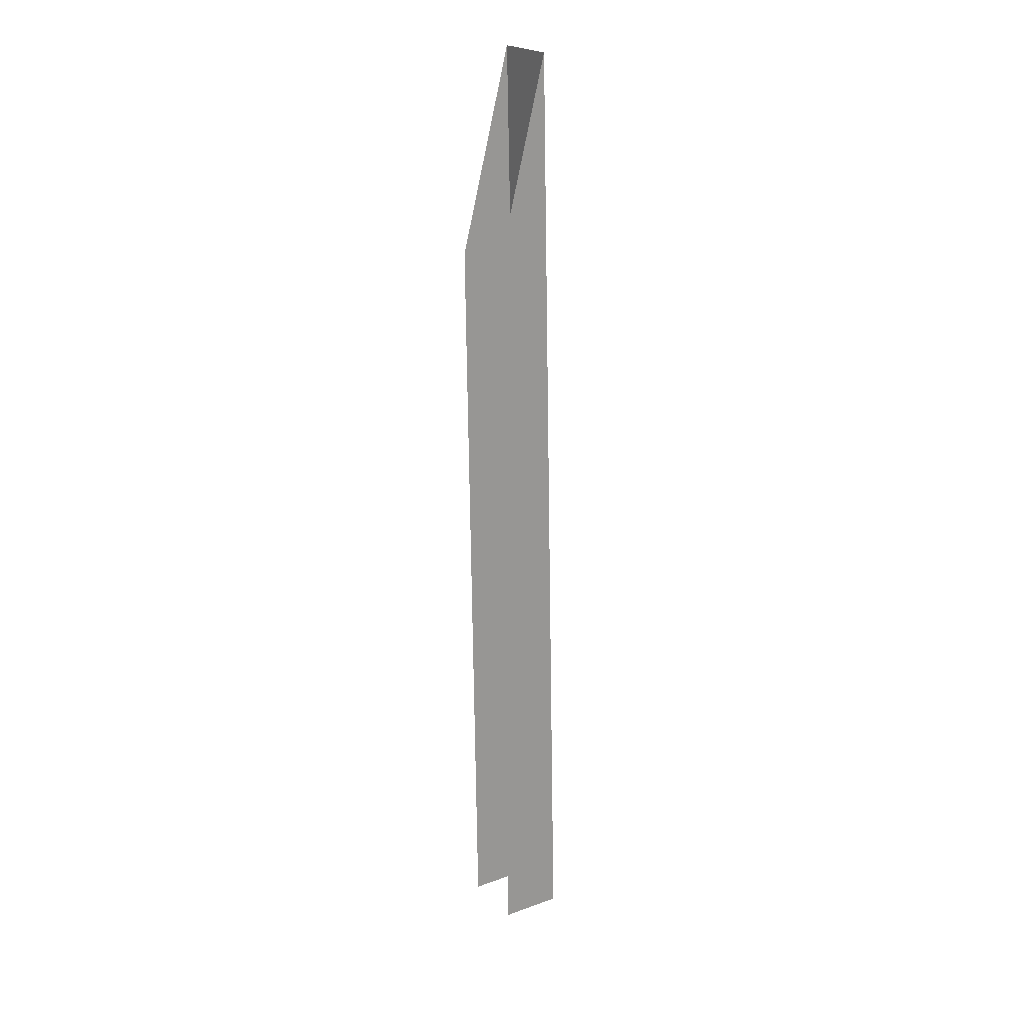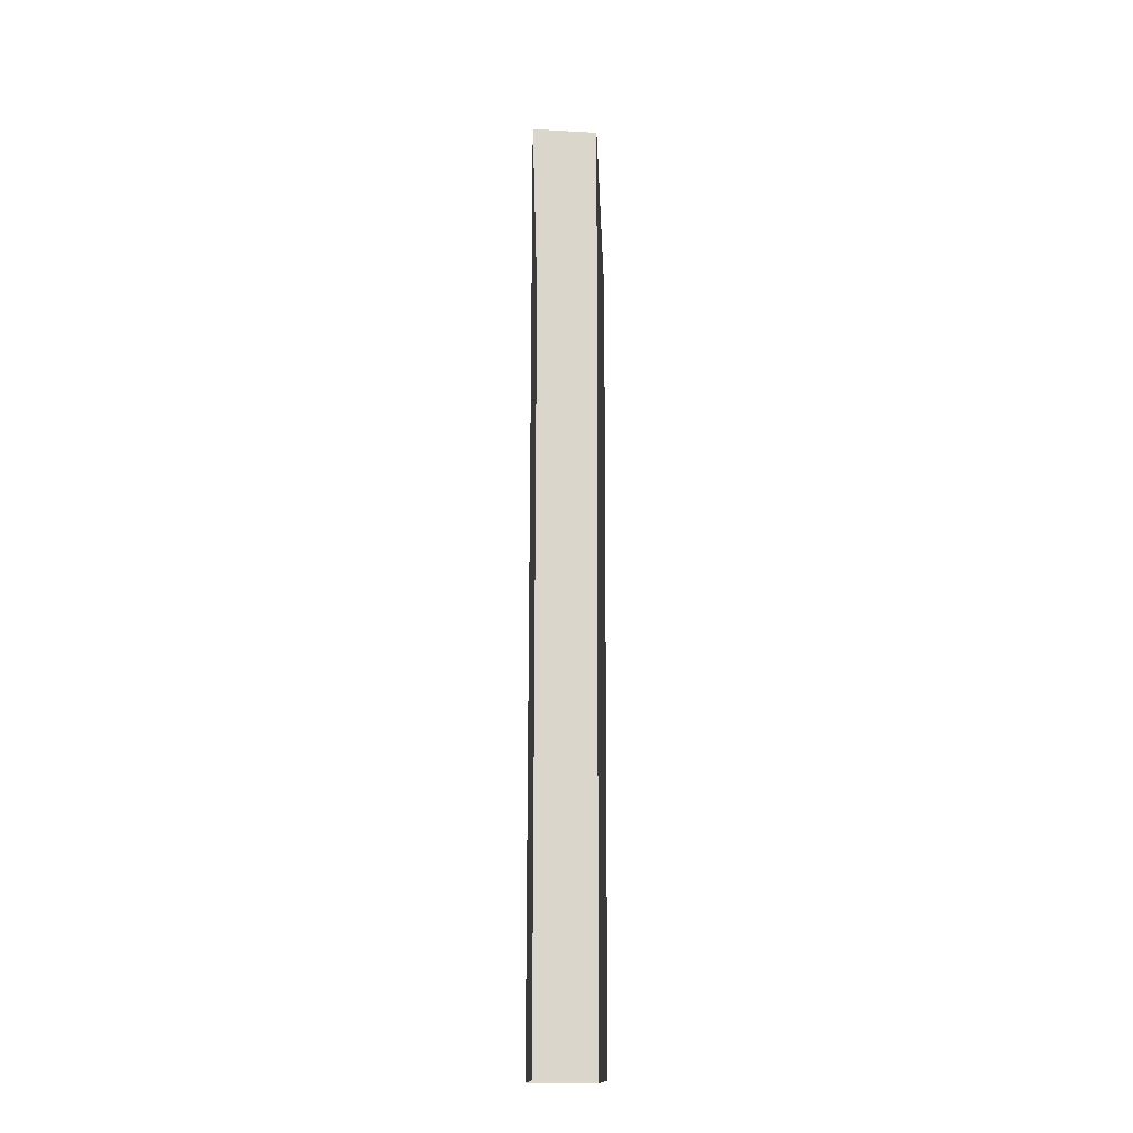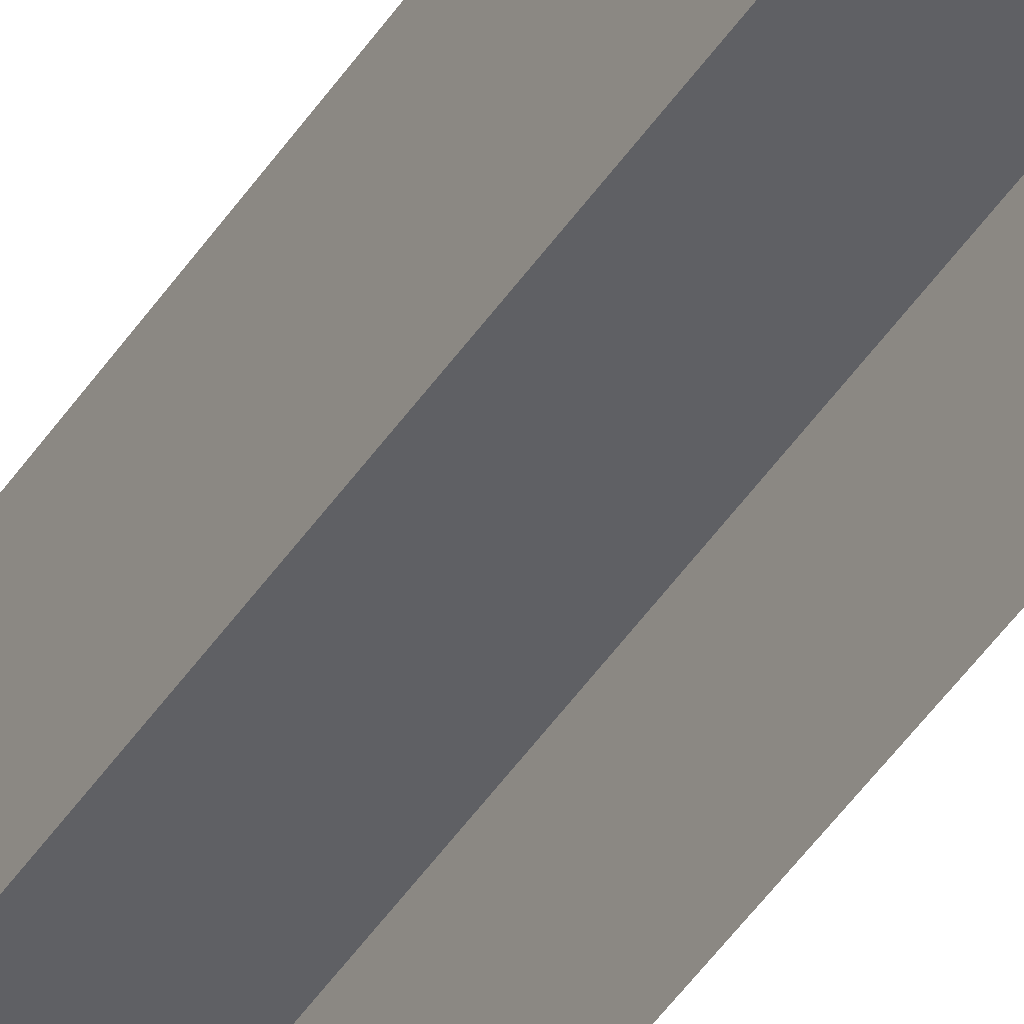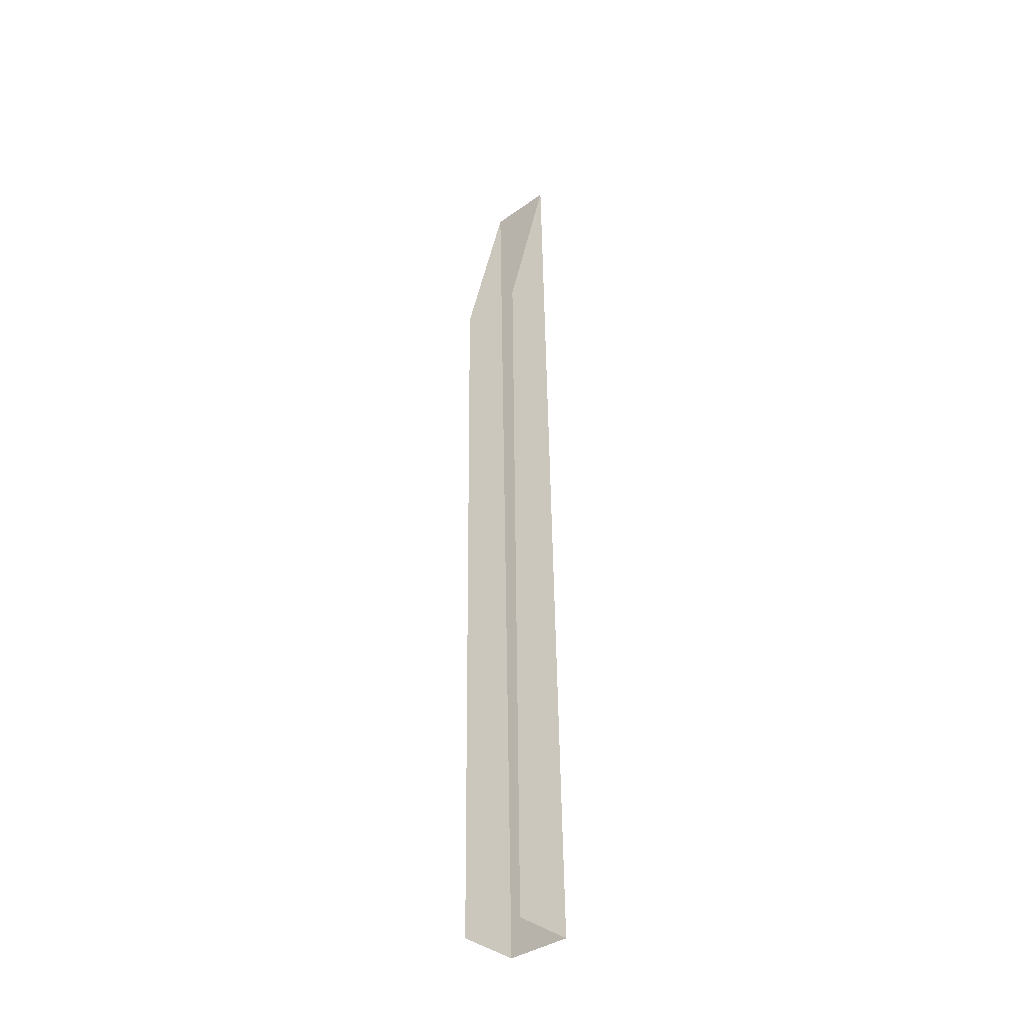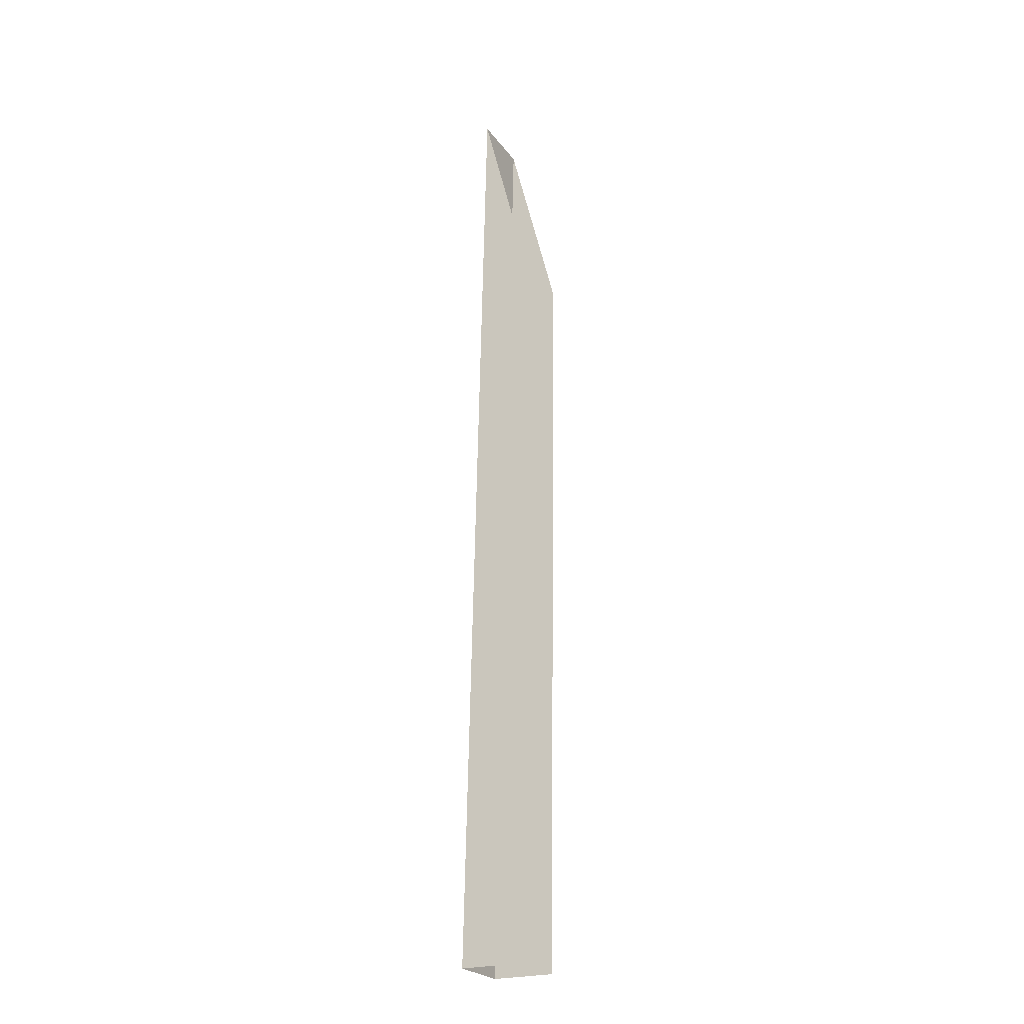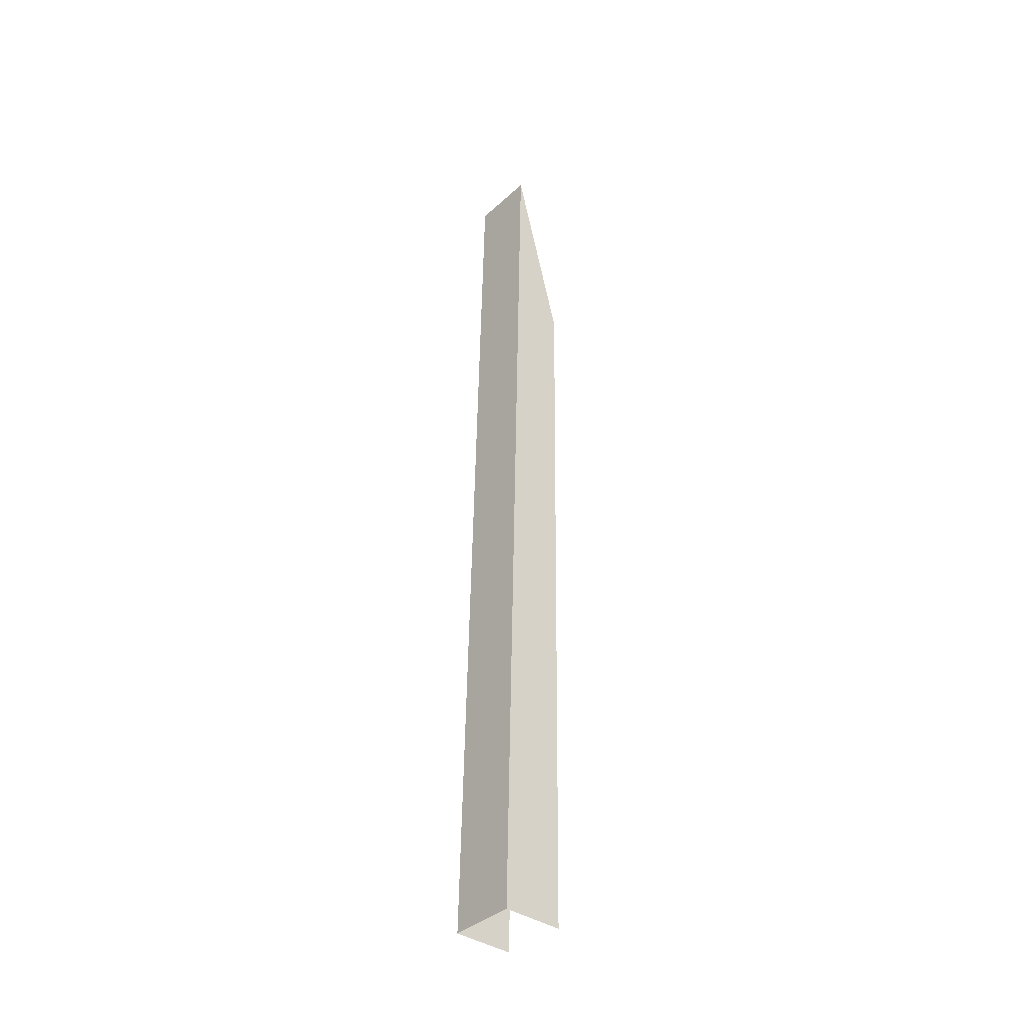
<metadata>
{"format":"obj","ext":"obj","renderer":"f3d","projection":"perspective","resolution":1024,"background":"white","views":[{"elev":21.7,"azim":-122.0,"up":"+Y"},{"elev":-17.0,"azim":173.5,"up":"+Y"},{"elev":-42.8,"azim":-30.6,"up":"+Z"},{"elev":-37.2,"azim":-137.4,"up":"+Y"},{"elev":-24.2,"azim":117.2,"up":"+Y"},{"elev":-38.2,"azim":48.8,"up":"+Y"}]}
</metadata>
<code>
g Object985
v 0.1377 2.044 0.05243
v 0.1377 -1.897 0.1373
v -0.1377 -1.897 0.1373
v -0.1377 2.044 0.05243
v -0.1377 2.044 0.05243
v -0.1377 -1.897 0.1373
v -0.1377 -1.897 -0.1157
v -0.1377 1.213 -0.1562
v 0.1377 -1.897 0.1373
v 0.1377 2.044 0.05243
v 0.1377 1.213 -0.1562
v 0.1377 -1.897 -0.1157
g Object985_0
f 3 2 1
f 4 3 1
f 7 6 5
f 8 7 5
f 11 10 9
f 12 11 9

</code>
